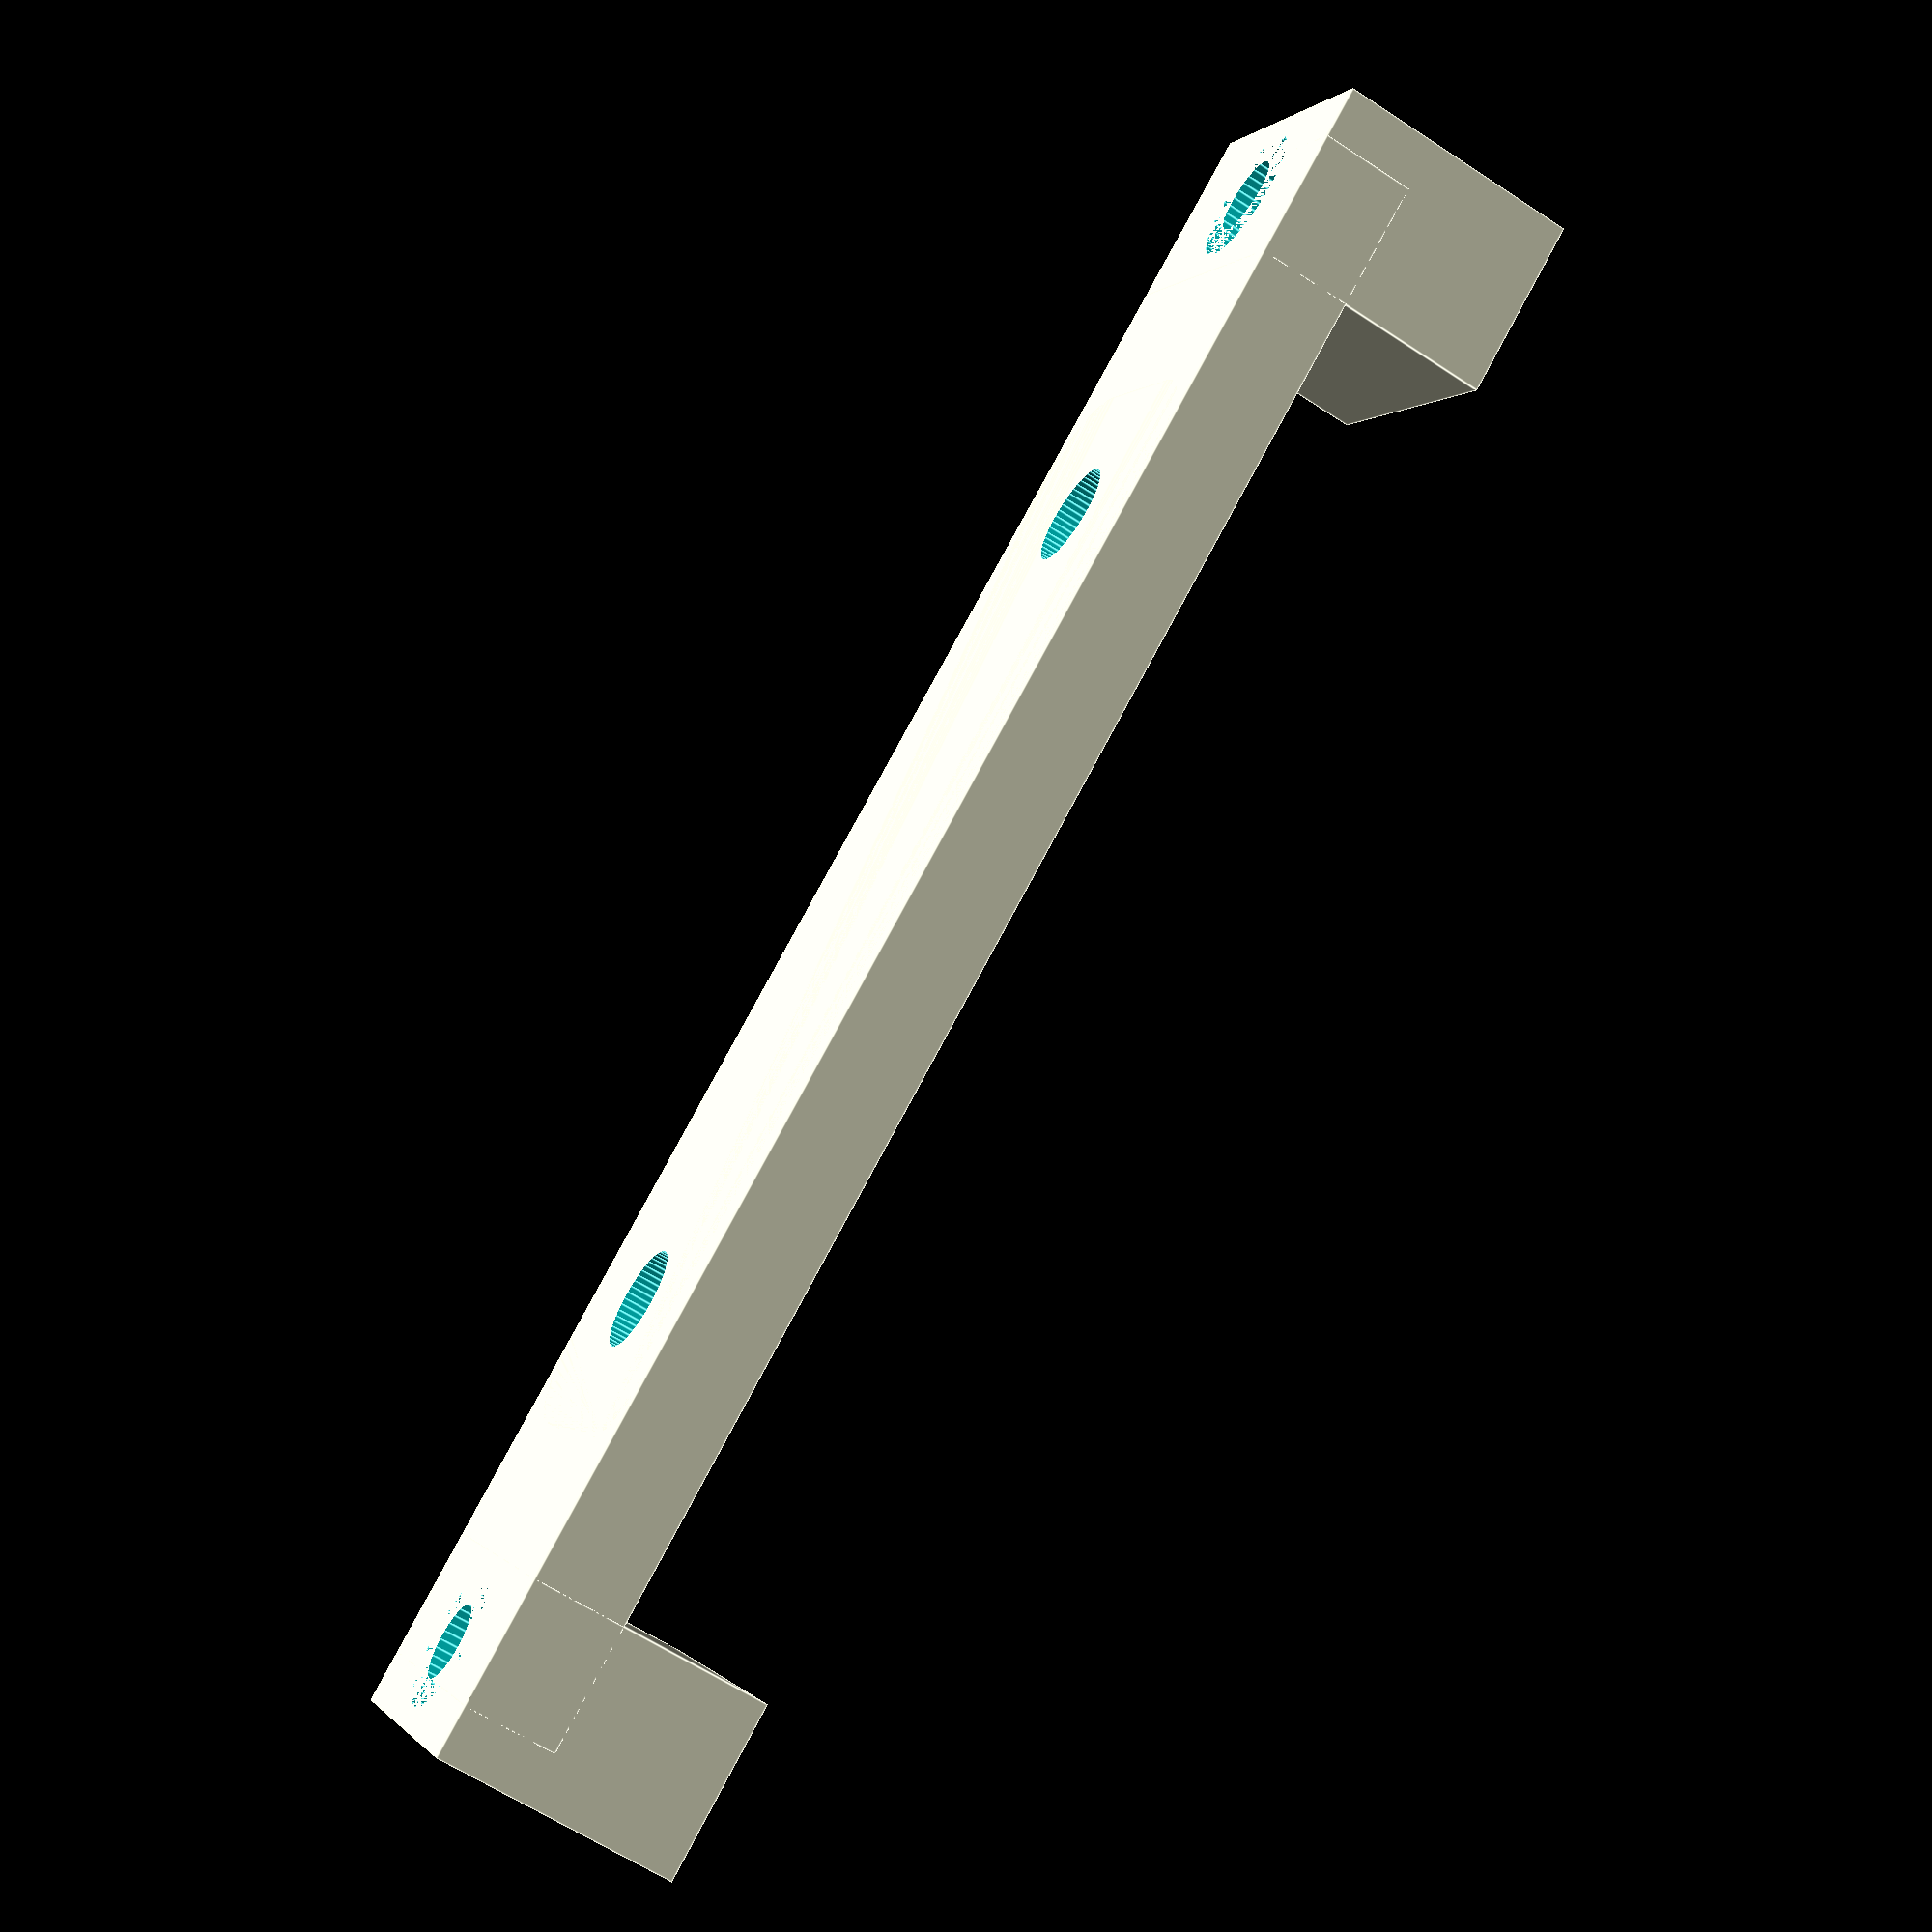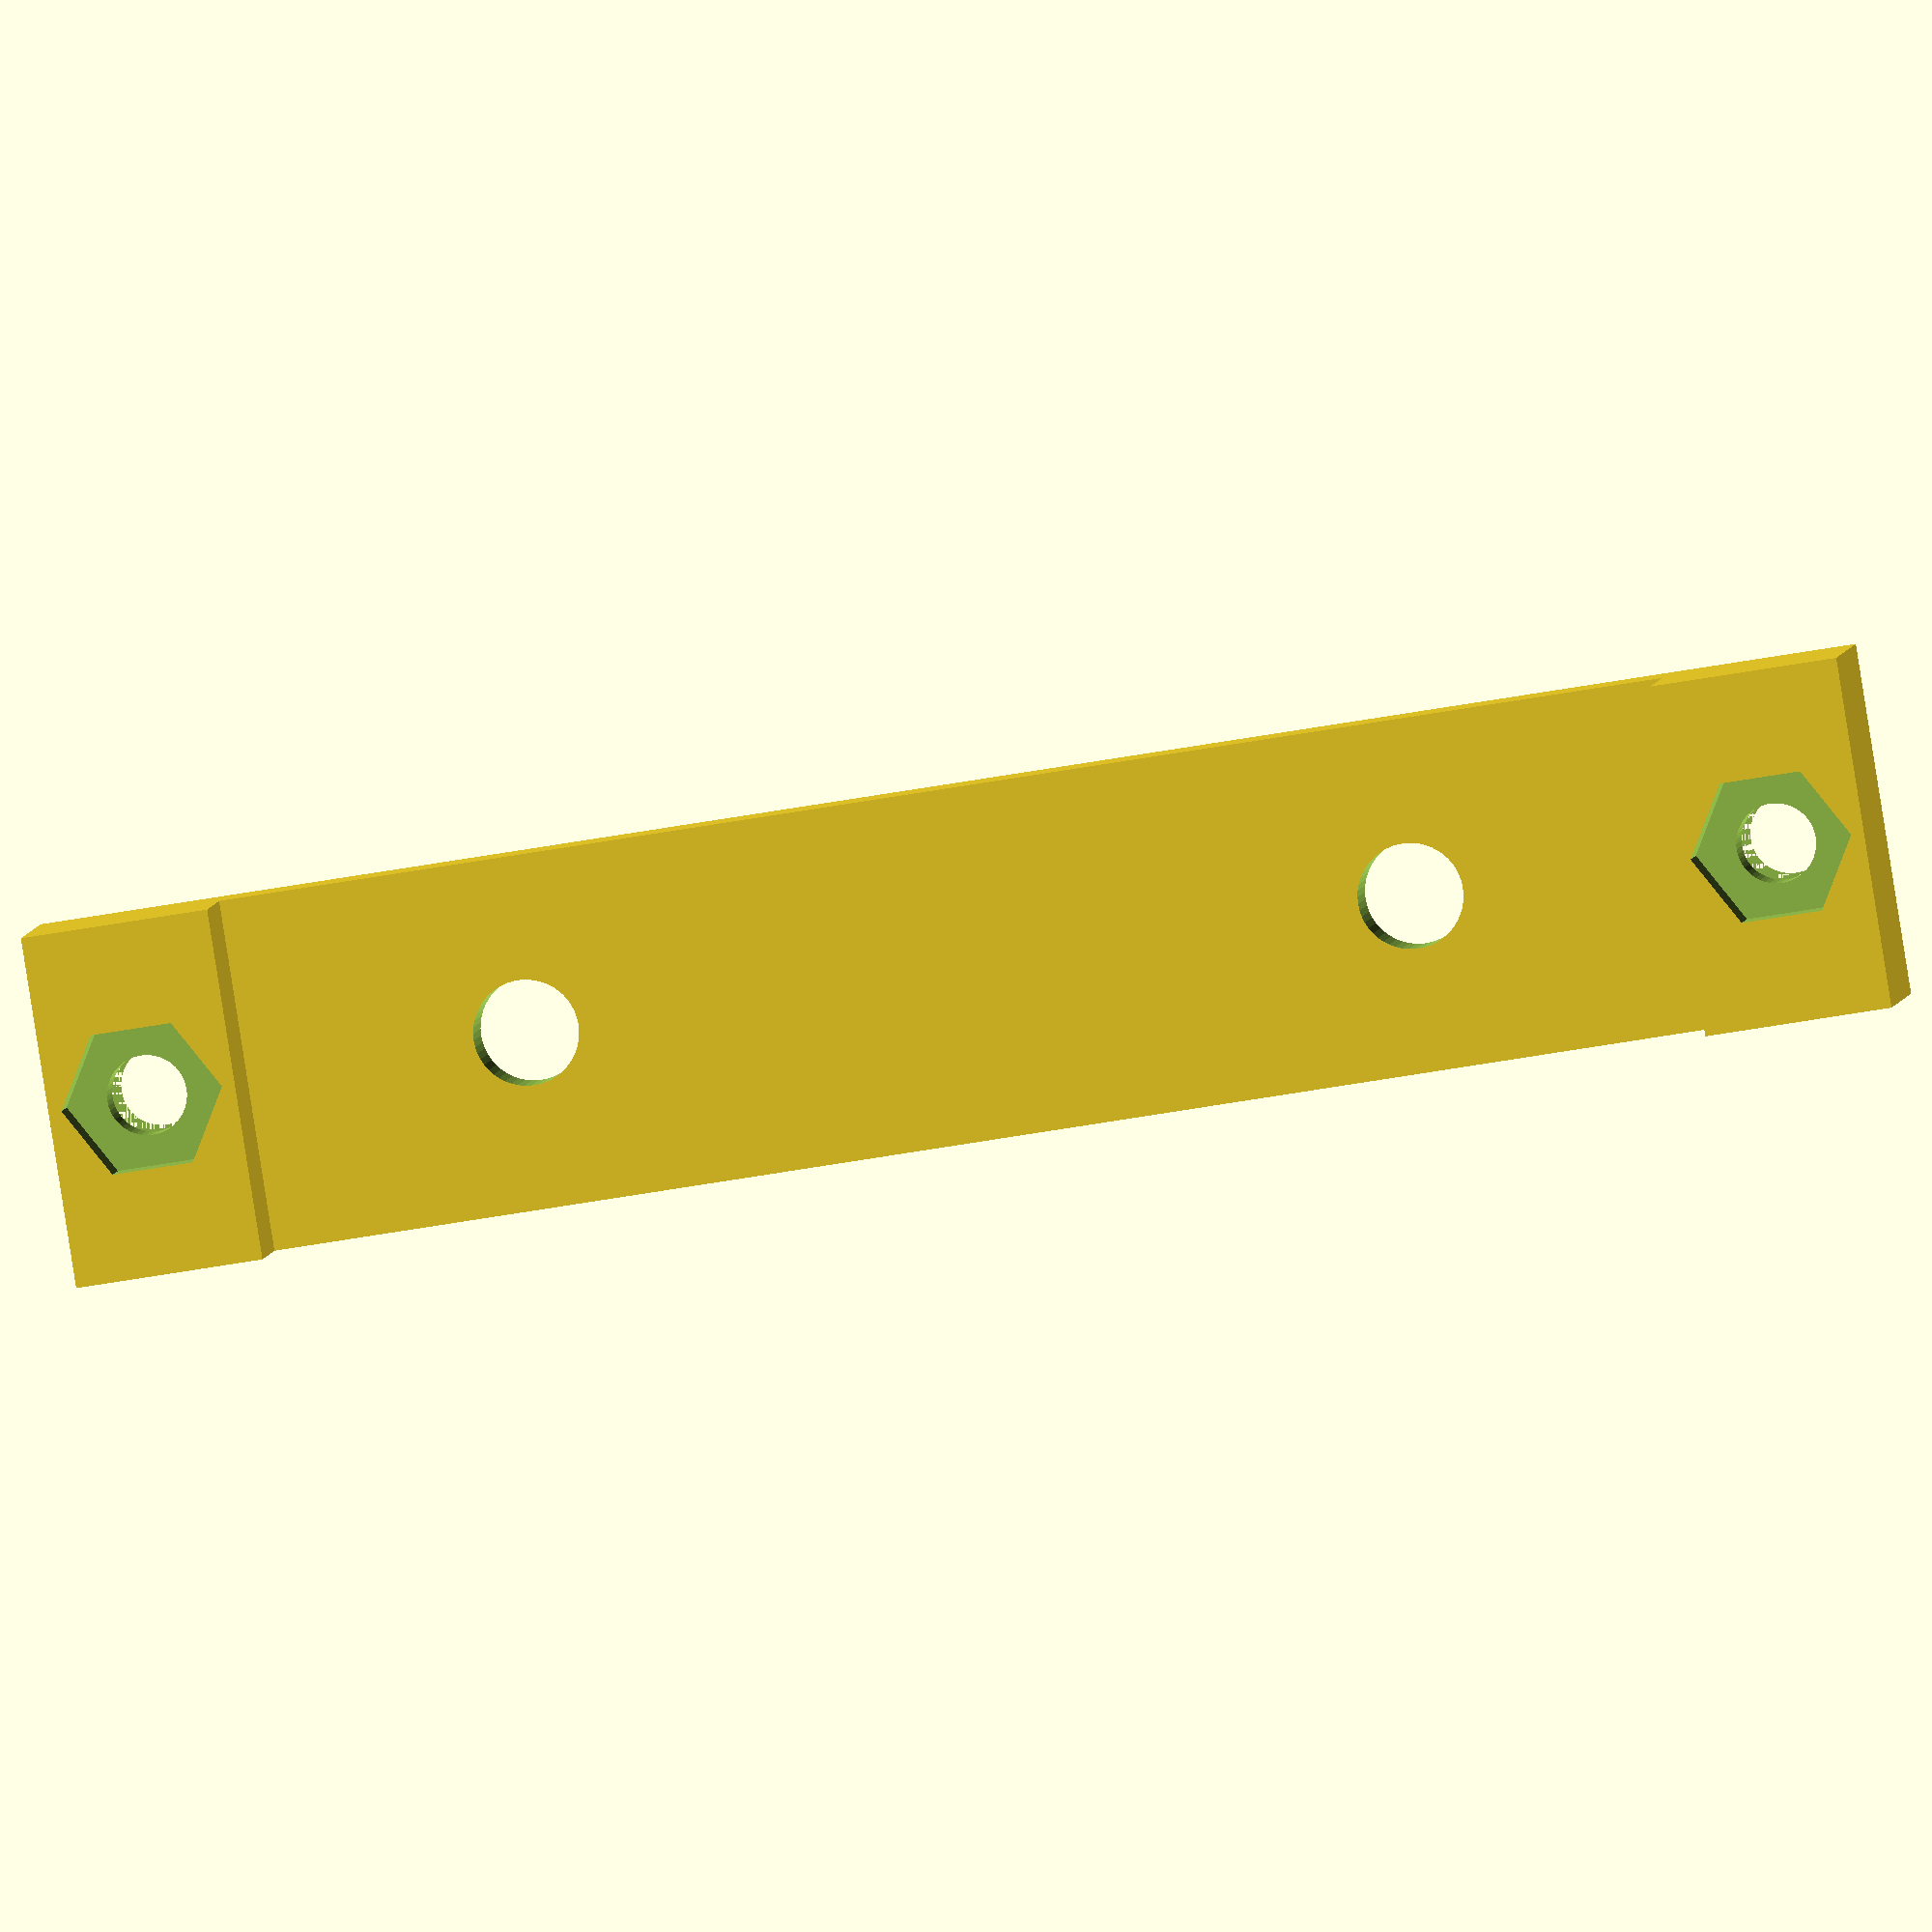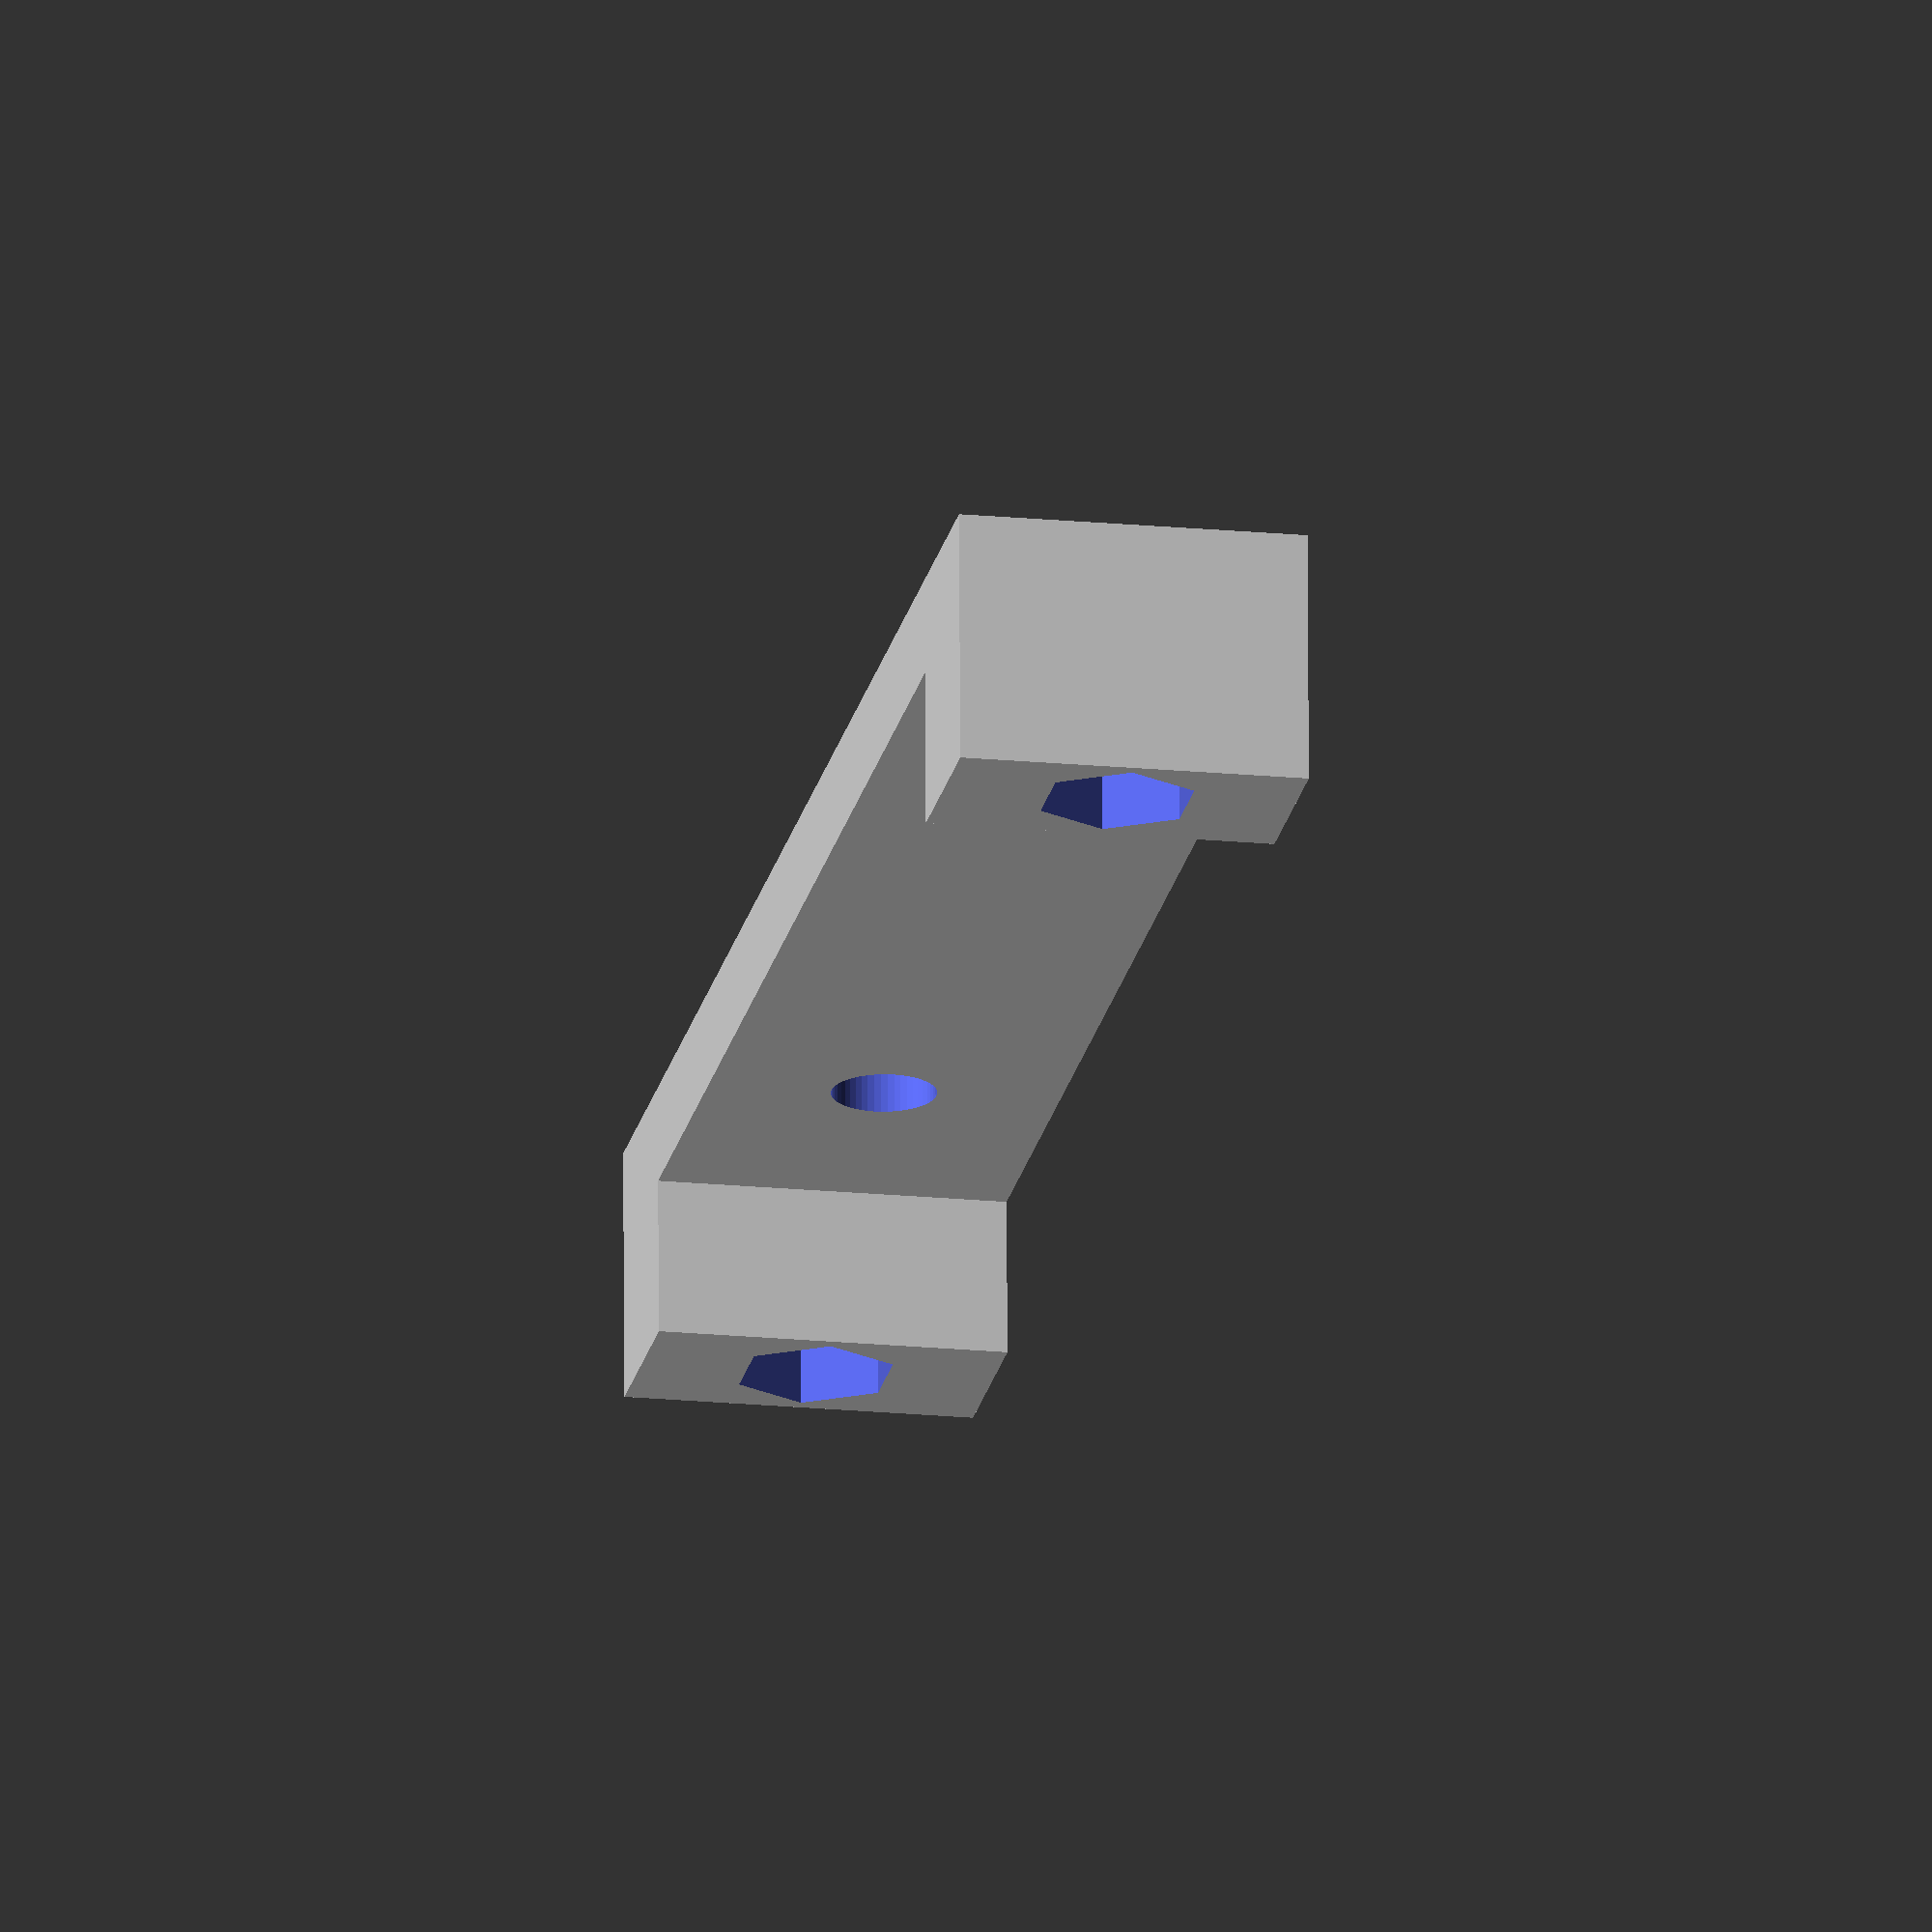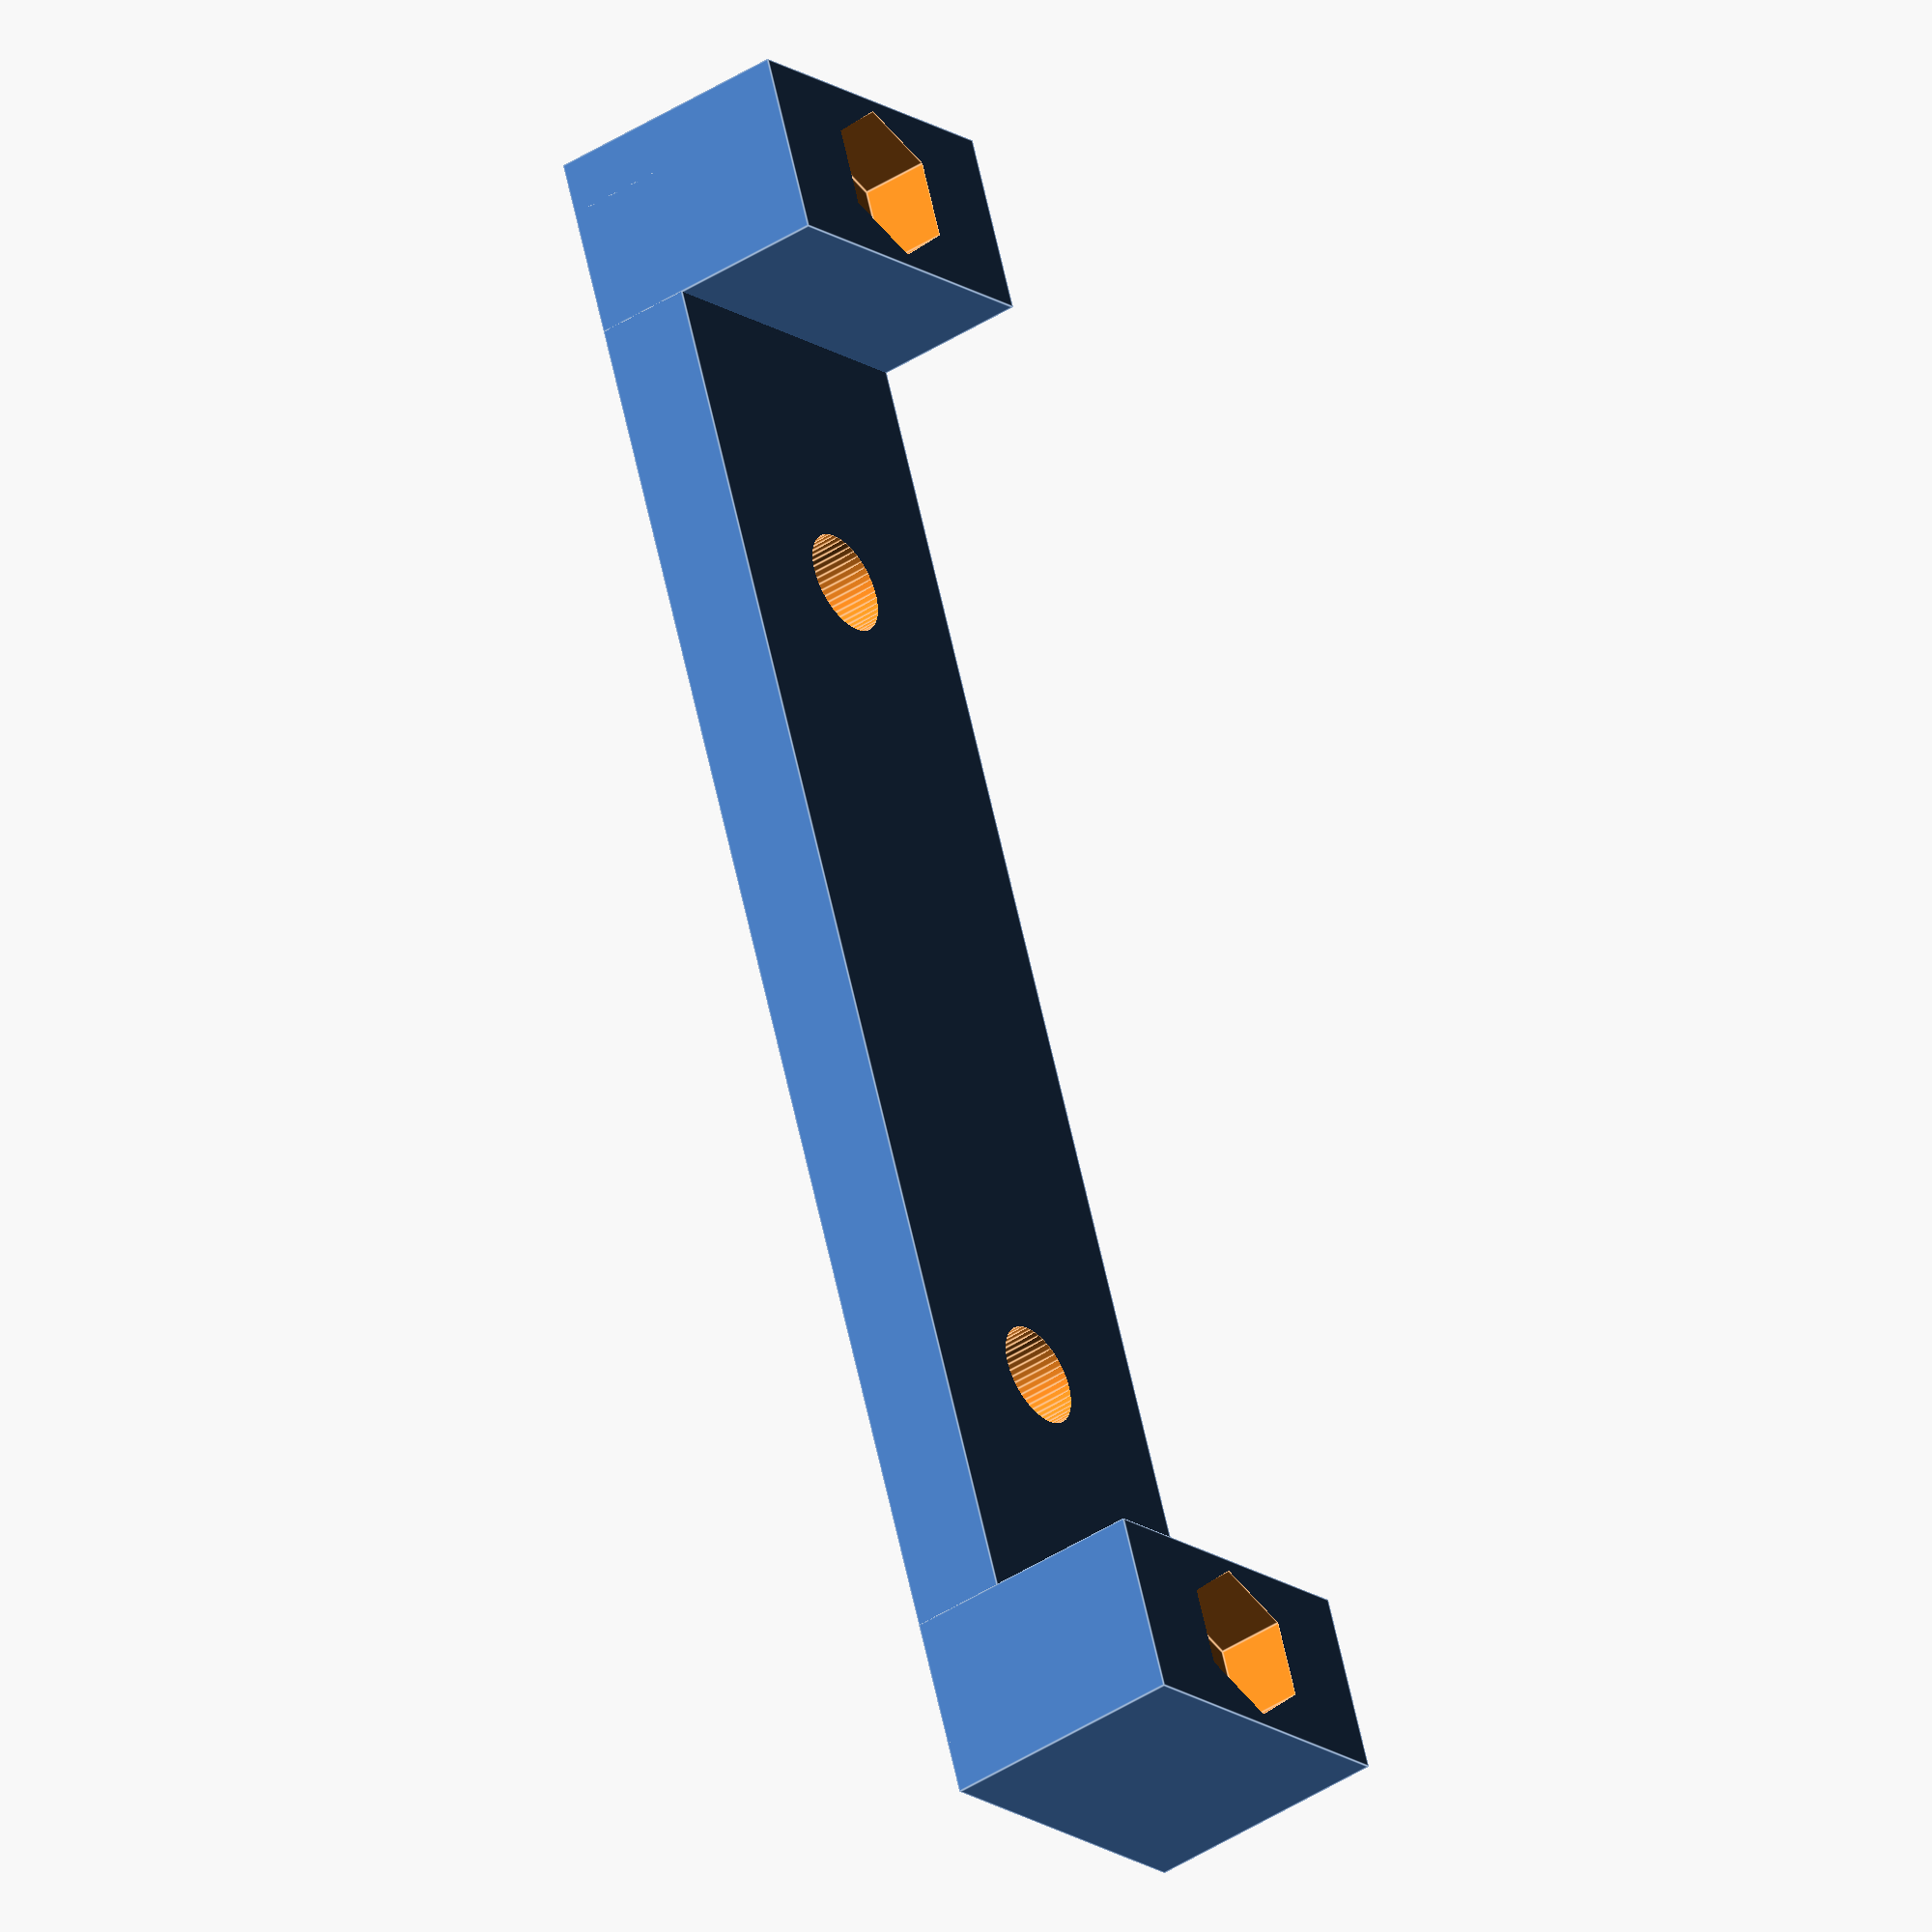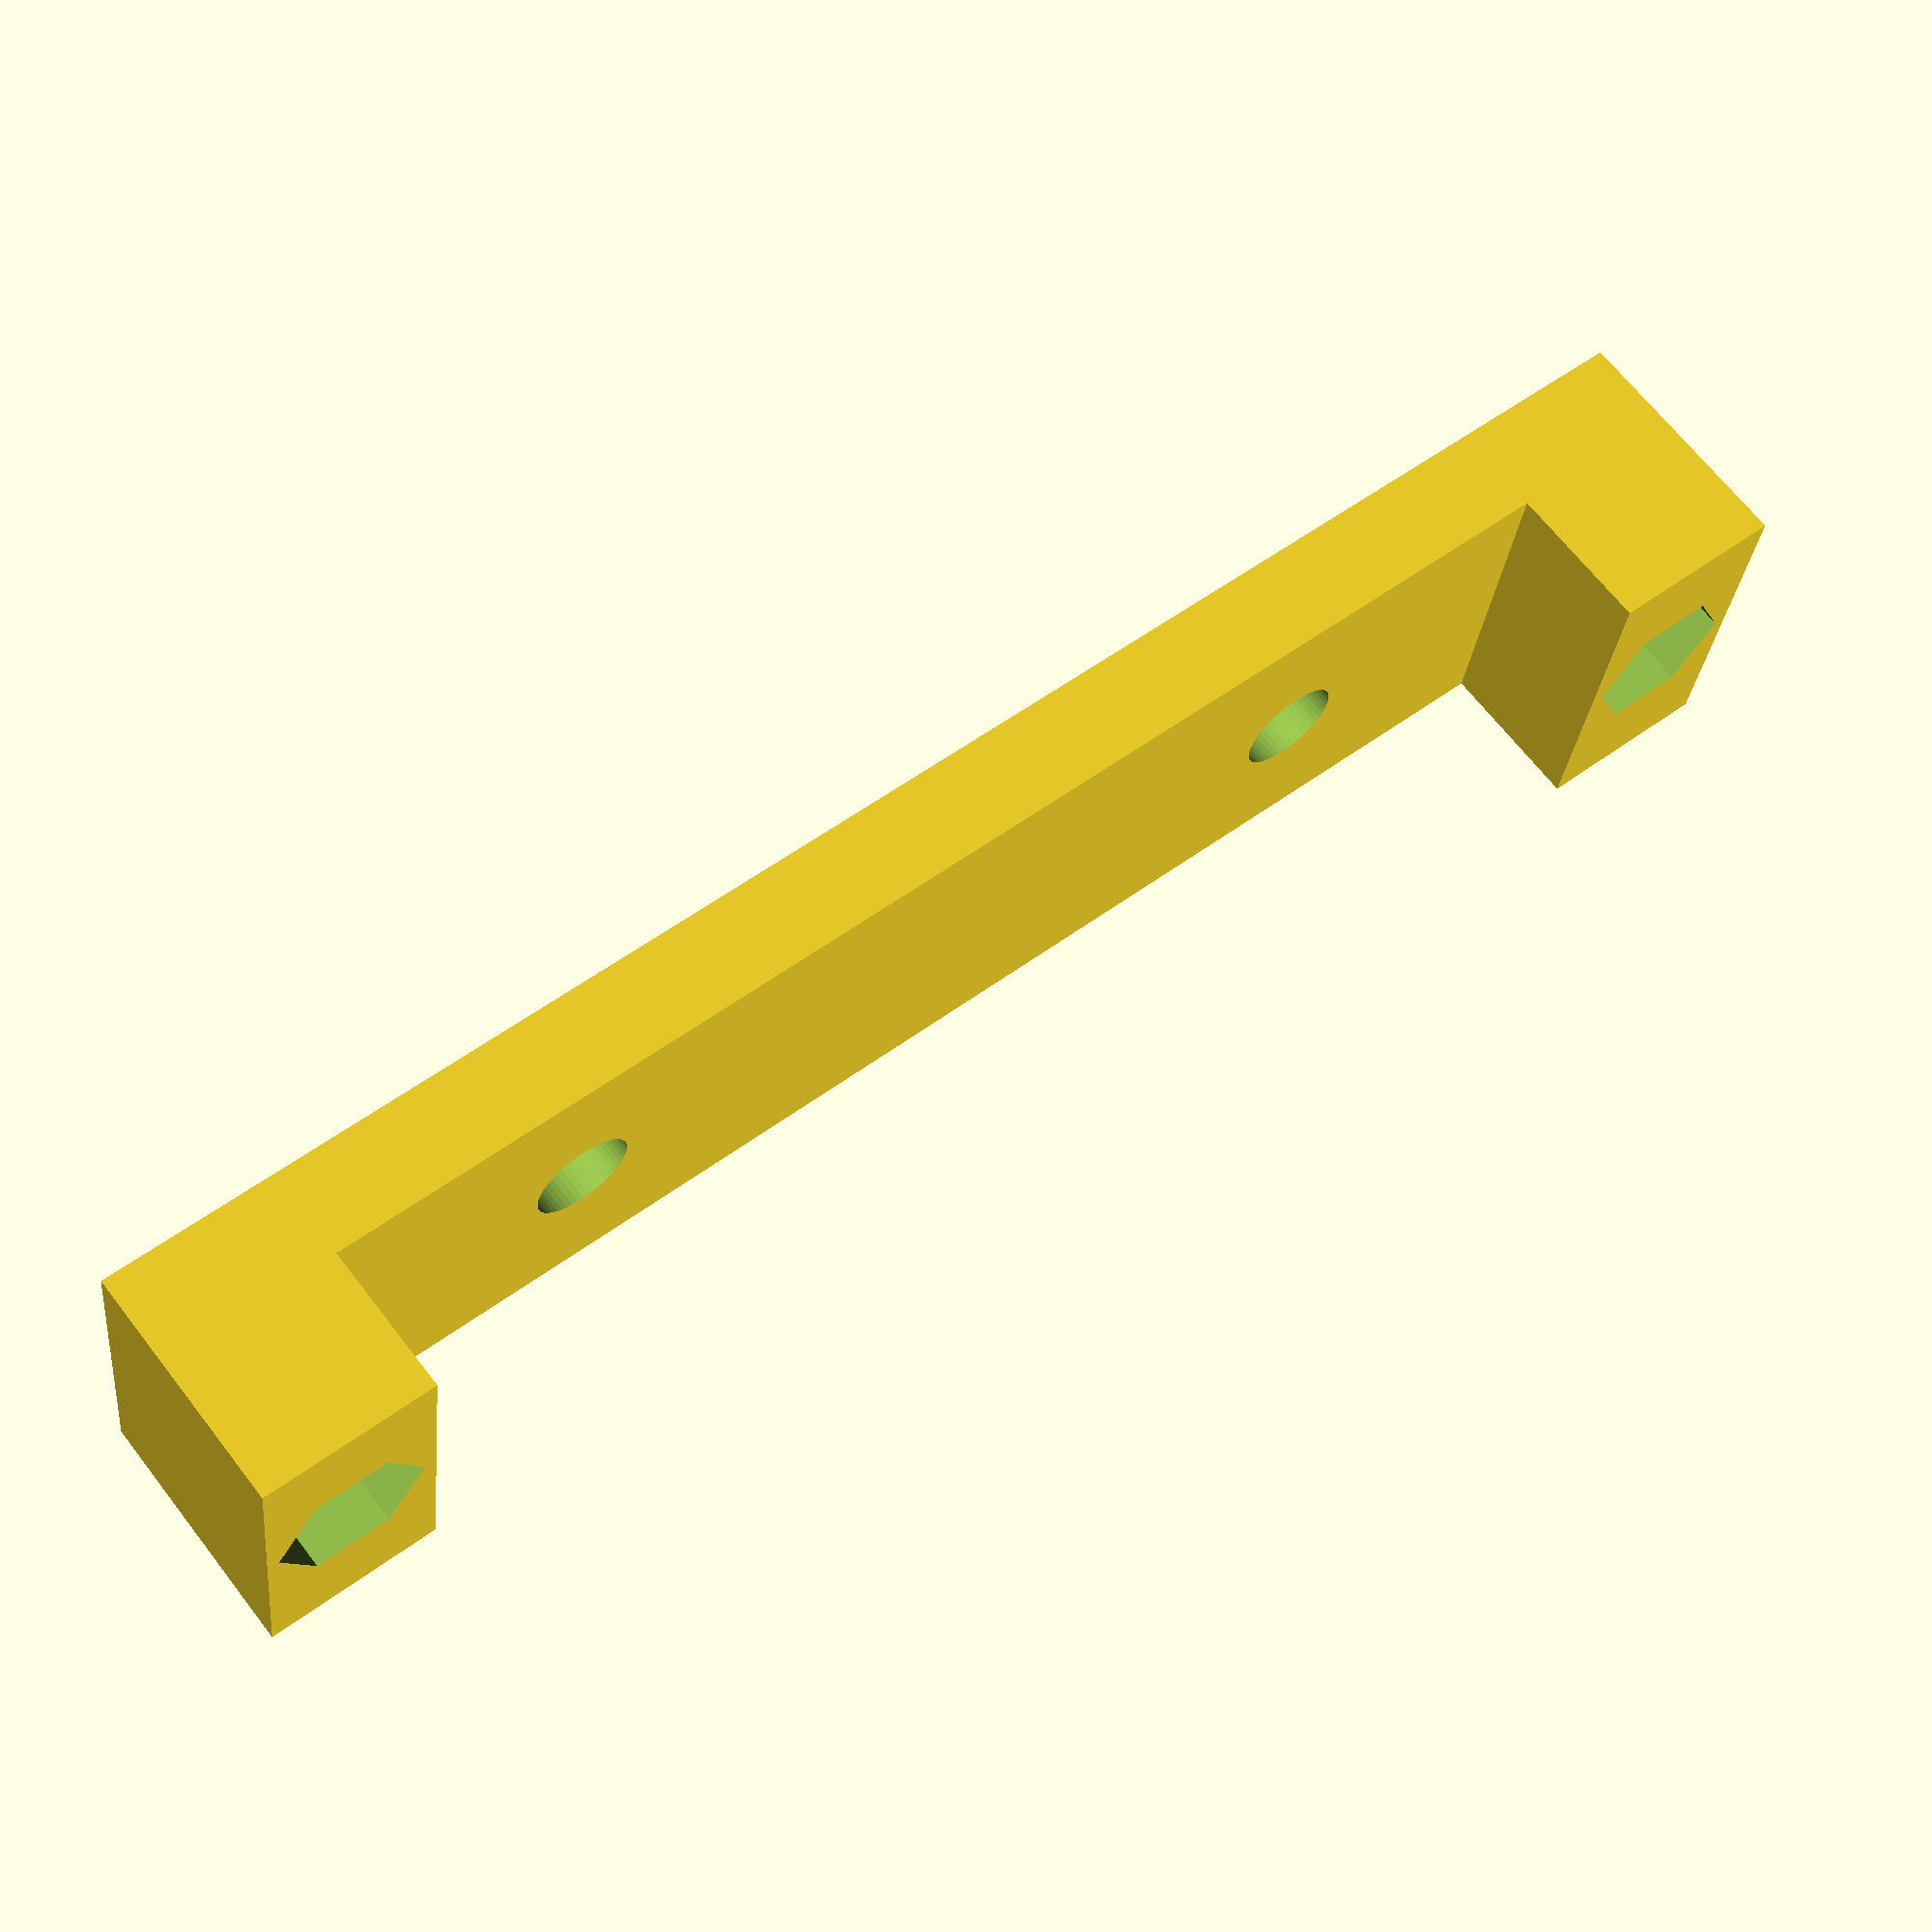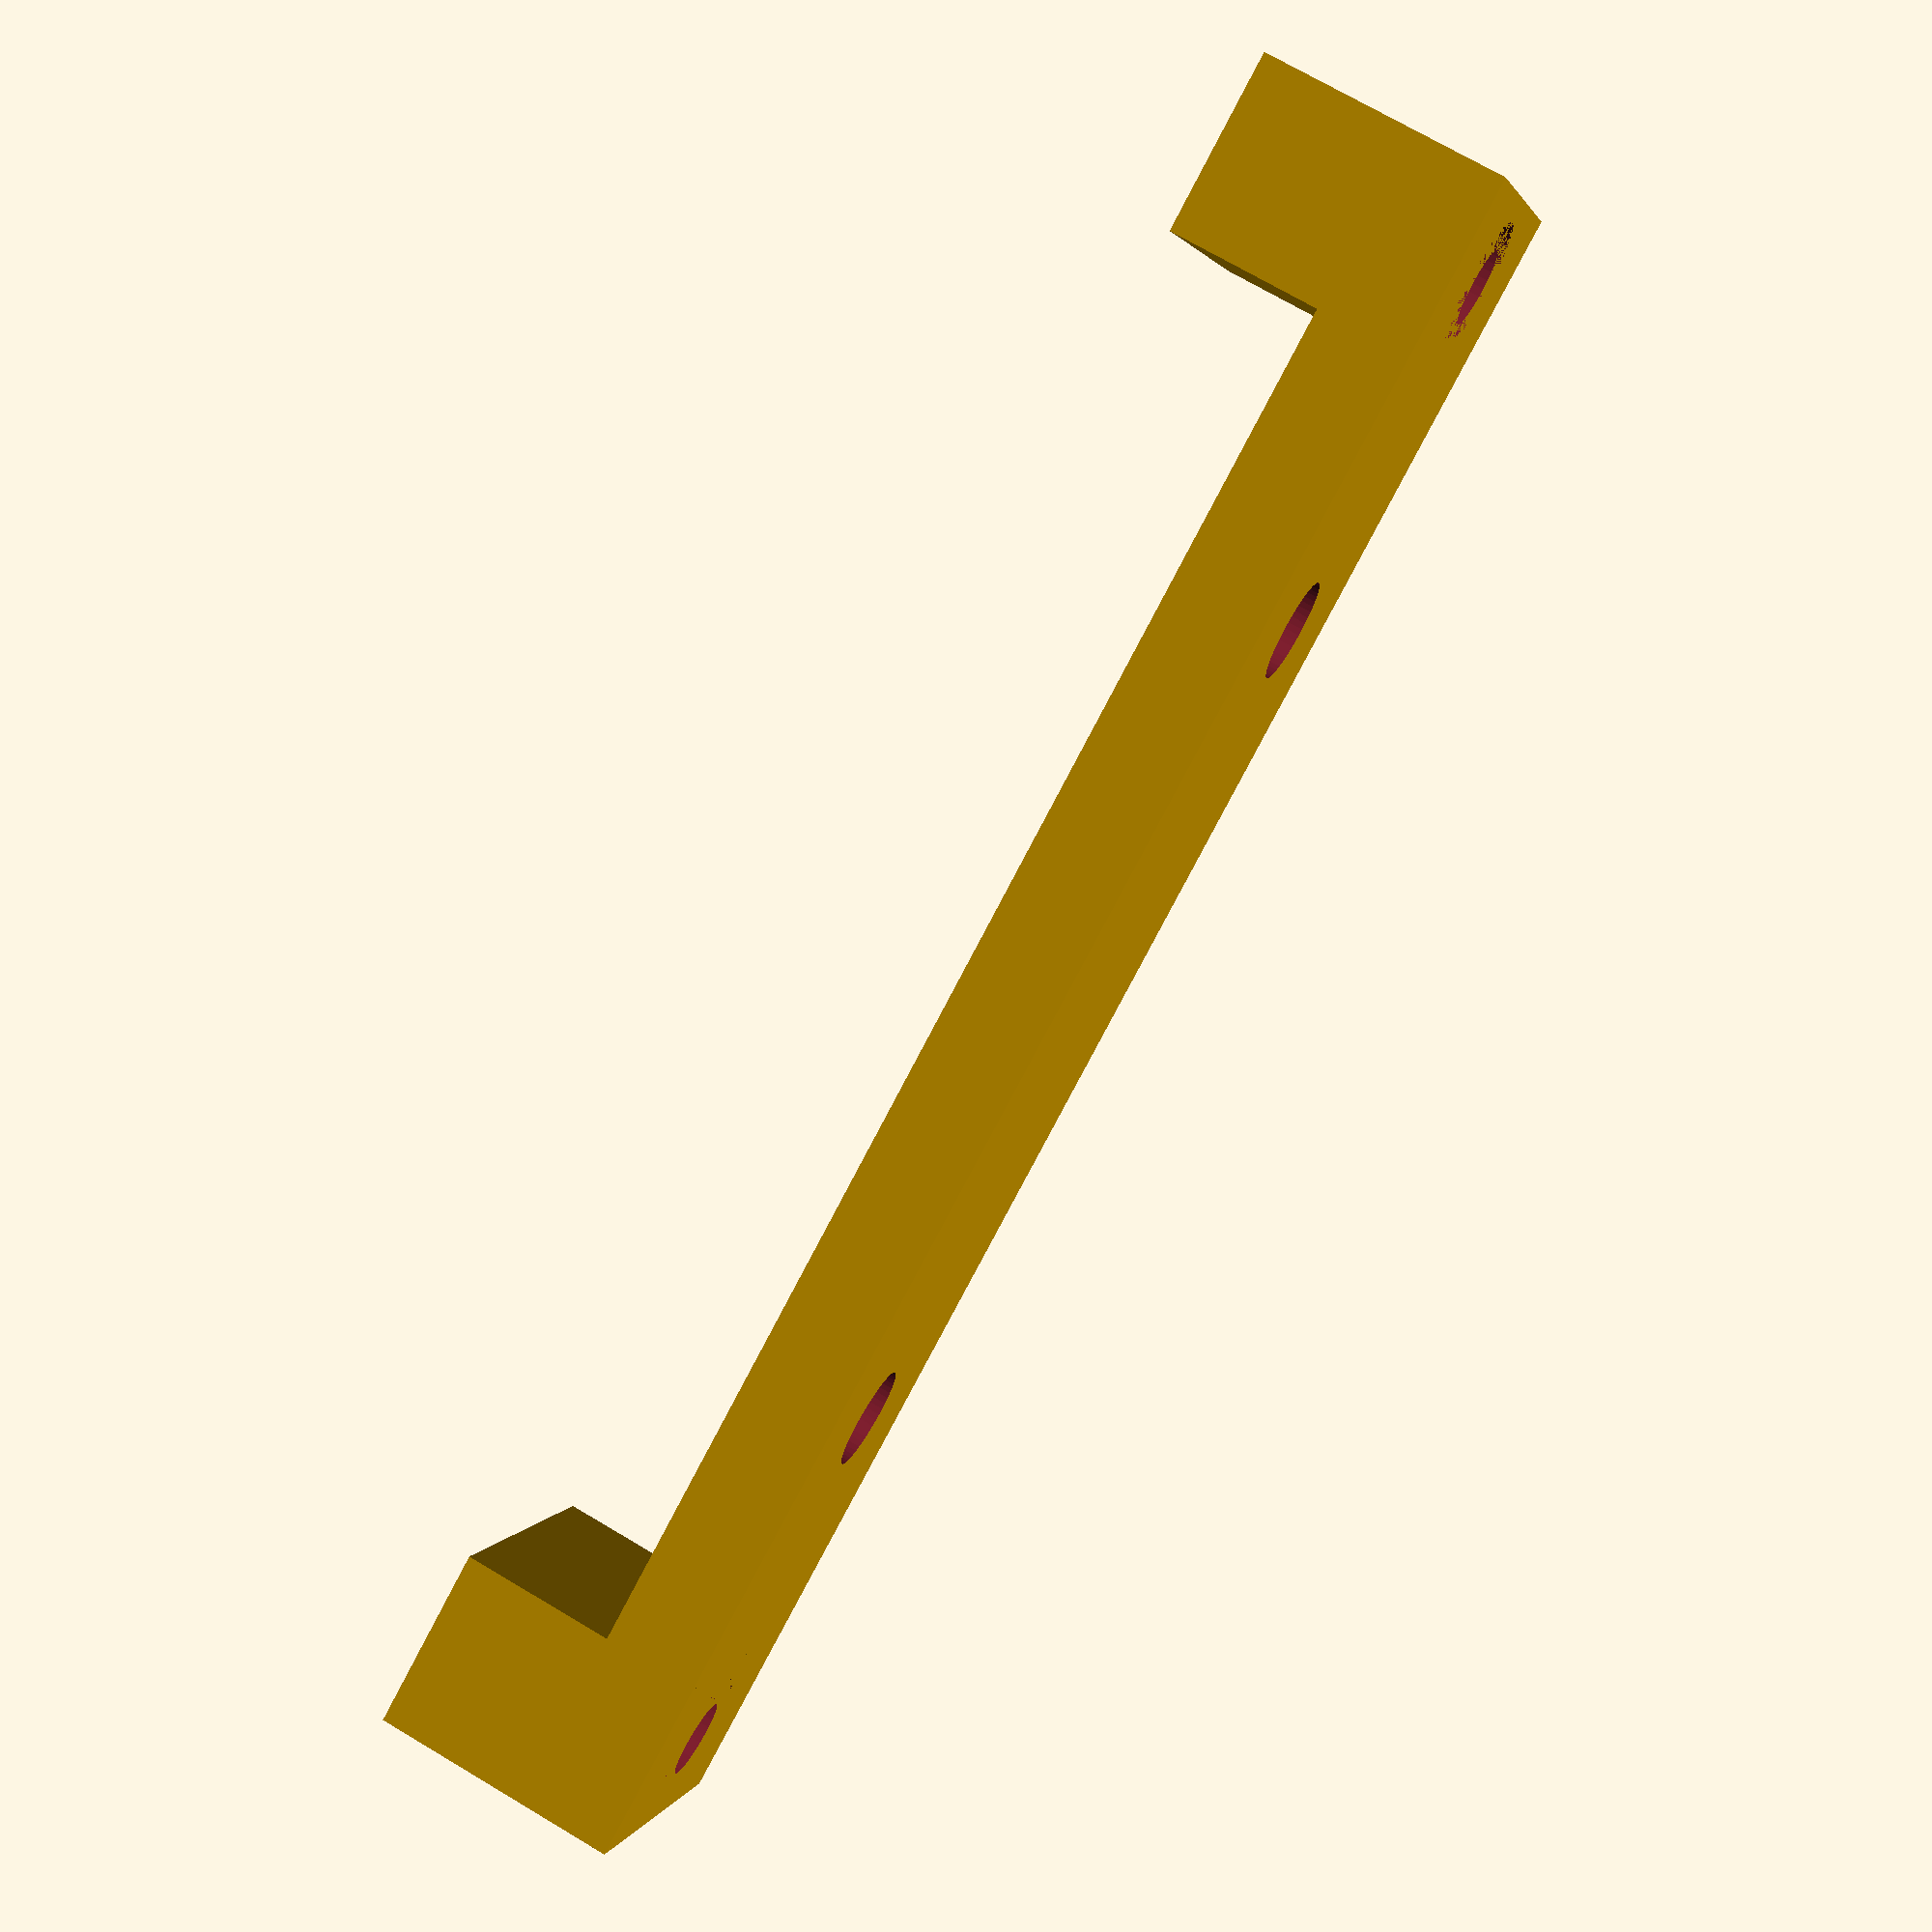
<openscad>
$fn=50;
//otvory v krabičce
uchyt_roztec=38;
uchyt_prumer=4.5;


//otvordy pro PCB mrakomeru
PCB_prumer=3.4;
PCB_roztec=70;
PCB_vyska_soucastek=7;

vyska_materialu=4;
sire_materialu=15;


M3_vyska_matky=3;
M3_sirka_matky=6.7;
M3_prumer_hlavy_sroubu=6;
M3_vyska_hlavy=5;

//sloupek
sloupek_sirka=8;



MRAKOMER4_HOLDER01A();

module MRAKOMER4_HOLDER01A()
{
difference() {
    
union() { 

translate([0,0,vyska_materialu/2]) 
minkowski()
{
  cube([uchyt_roztec+uchyt_prumer,sire_materialu-8,vyska_materialu],center=true);
  cylinder(r=4,h=0.1);
}

translate([0,0,vyska_materialu/2+0.1]) 
  cube([PCB_roztec+PCB_prumer,sire_materialu,vyska_materialu+0.2],center=true);
  


translate([PCB_roztec/2,0,0]) 
SLOUPEK();  

translate([-PCB_roztec/2,0,0]) 
SLOUPEK(); 

}
   

//otvory pro uchycení PCB
translate([PCB_roztec/2,0,vyska_materialu/2]) 
cylinder(h=vyska_materialu+052, r=PCB_prumer/2, center=true);

translate([PCB_roztec/2,0,M3_vyska_hlavy/2])   
     cylinder(h=M3_vyska_hlavy, r=M3_prumer_hlavy_sroubu/2, center=true);

translate([-PCB_roztec/2,0,vyska_materialu/2]) 
cylinder(h=vyska_materialu+0.5, r=PCB_prumer/2, center=true);

translate([-PCB_roztec/2,0,M3_vyska_hlavy/2])   
     cylinder(h=M3_vyska_hlavy, r=M3_prumer_hlavy_sroubu/2, center=true);

//otvory pro uchycení ke krabičce
translate([uchyt_roztec/2,0,vyska_materialu/2]) 
cylinder(h=vyska_materialu+0.5, r=uchyt_prumer/2, center=true);

translate([-uchyt_roztec/2,0,vyska_materialu/2]) 
cylinder(h=vyska_materialu+0.5, r=uchyt_prumer/2, center=true);


    
    }
   }
  
   
  
    
 module SLOUPEK()  
   {
 
   difference() {
       translate([0,0,(vyska_materialu+PCB_vyska_soucastek)/2])   
    cube([sloupek_sirka,sire_materialu,vyska_materialu+PCB_vyska_soucastek],center=true);   
     
     
     translate([0,0,vyska_materialu+PCB_vyska_soucastek-M3_vyska_matky])    
    cylinder (h = M3_vyska_matky+0.01, r= (M3_sirka_matky+0.2)/2, $fn=6); 
     
         translate([0,0,(vyska_materialu+PCB_vyska_soucastek)/2])   
     cylinder(h=vyska_materialu+PCB_vyska_soucastek+0.2, r=PCB_prumer/2, center=true);
     
      translate([0,0,M3_vyska_hlavy/2])   
     cylinder(h=M3_vyska_hlavy, r=M3_prumer_hlavy_sroubu/2, center=true);
     
     
      
       
    }   
  }   
        
</openscad>
<views>
elev=62.6 azim=31.4 roll=236.2 proj=p view=edges
elev=356.9 azim=351.0 roll=4.3 proj=o view=wireframe
elev=290.6 azim=280.5 roll=359.7 proj=o view=wireframe
elev=41.7 azim=249.6 roll=308.1 proj=o view=edges
elev=113.7 azim=7.3 roll=217.6 proj=p view=solid
elev=289.2 azim=204.2 roll=120.8 proj=p view=solid
</views>
